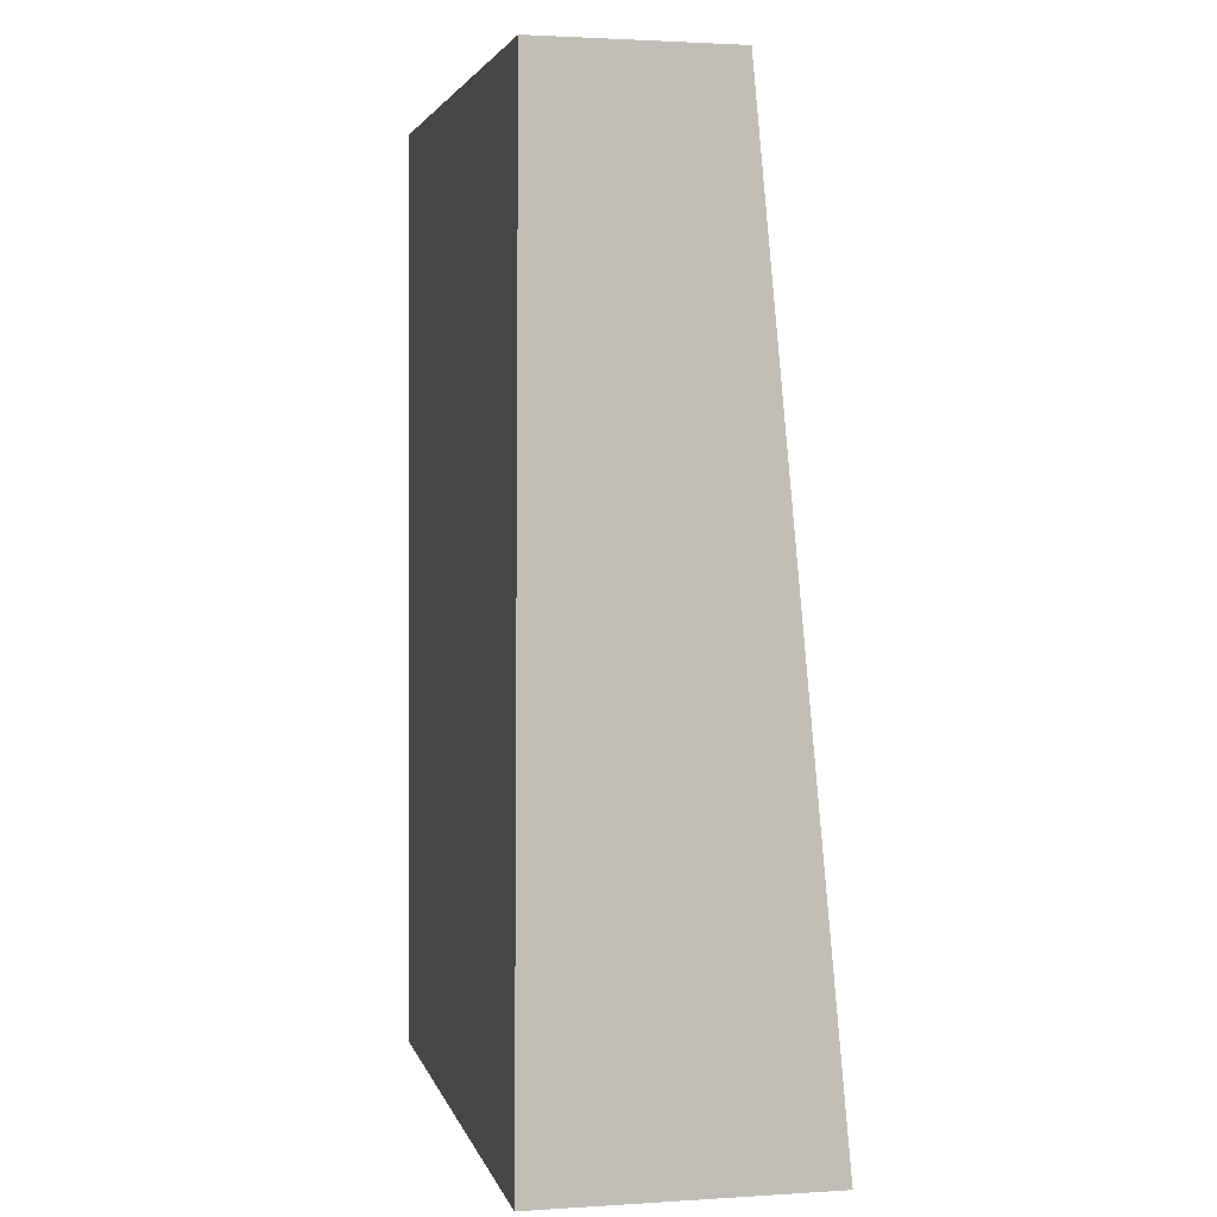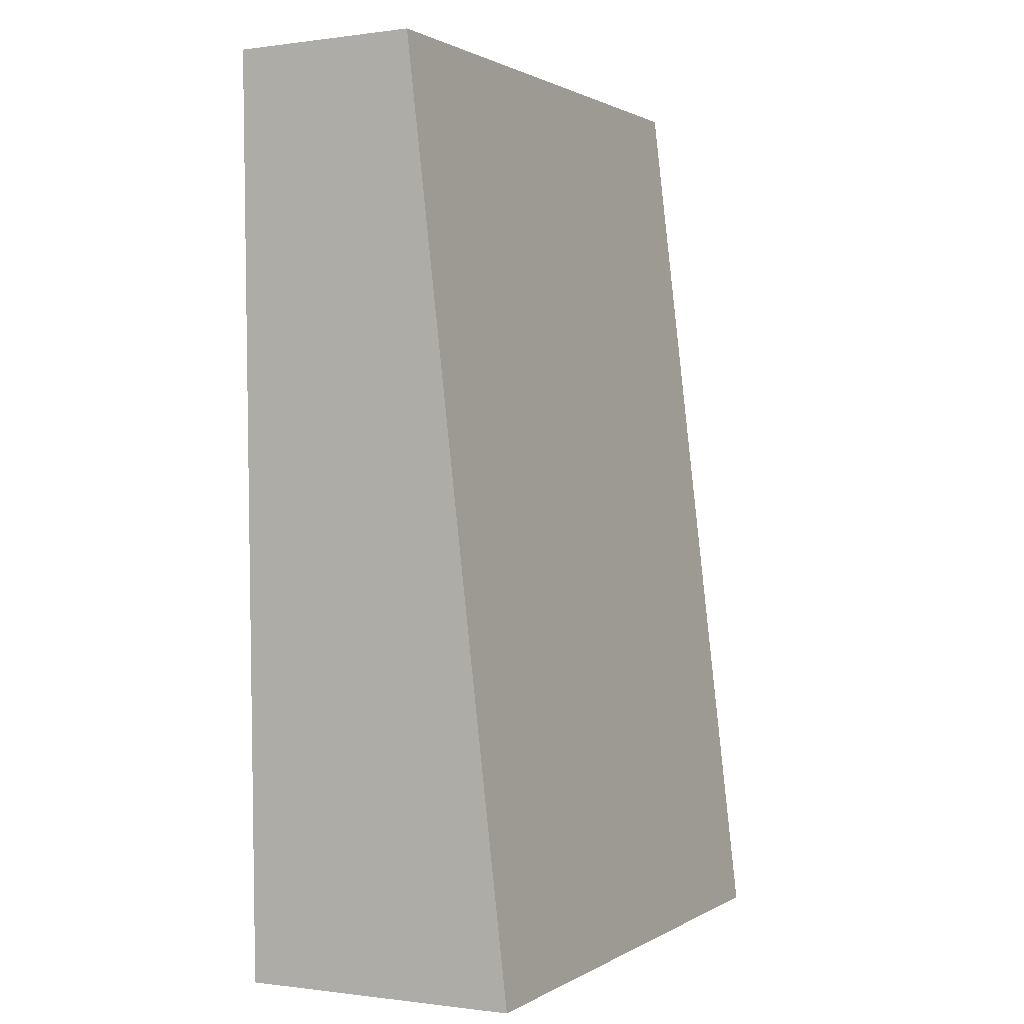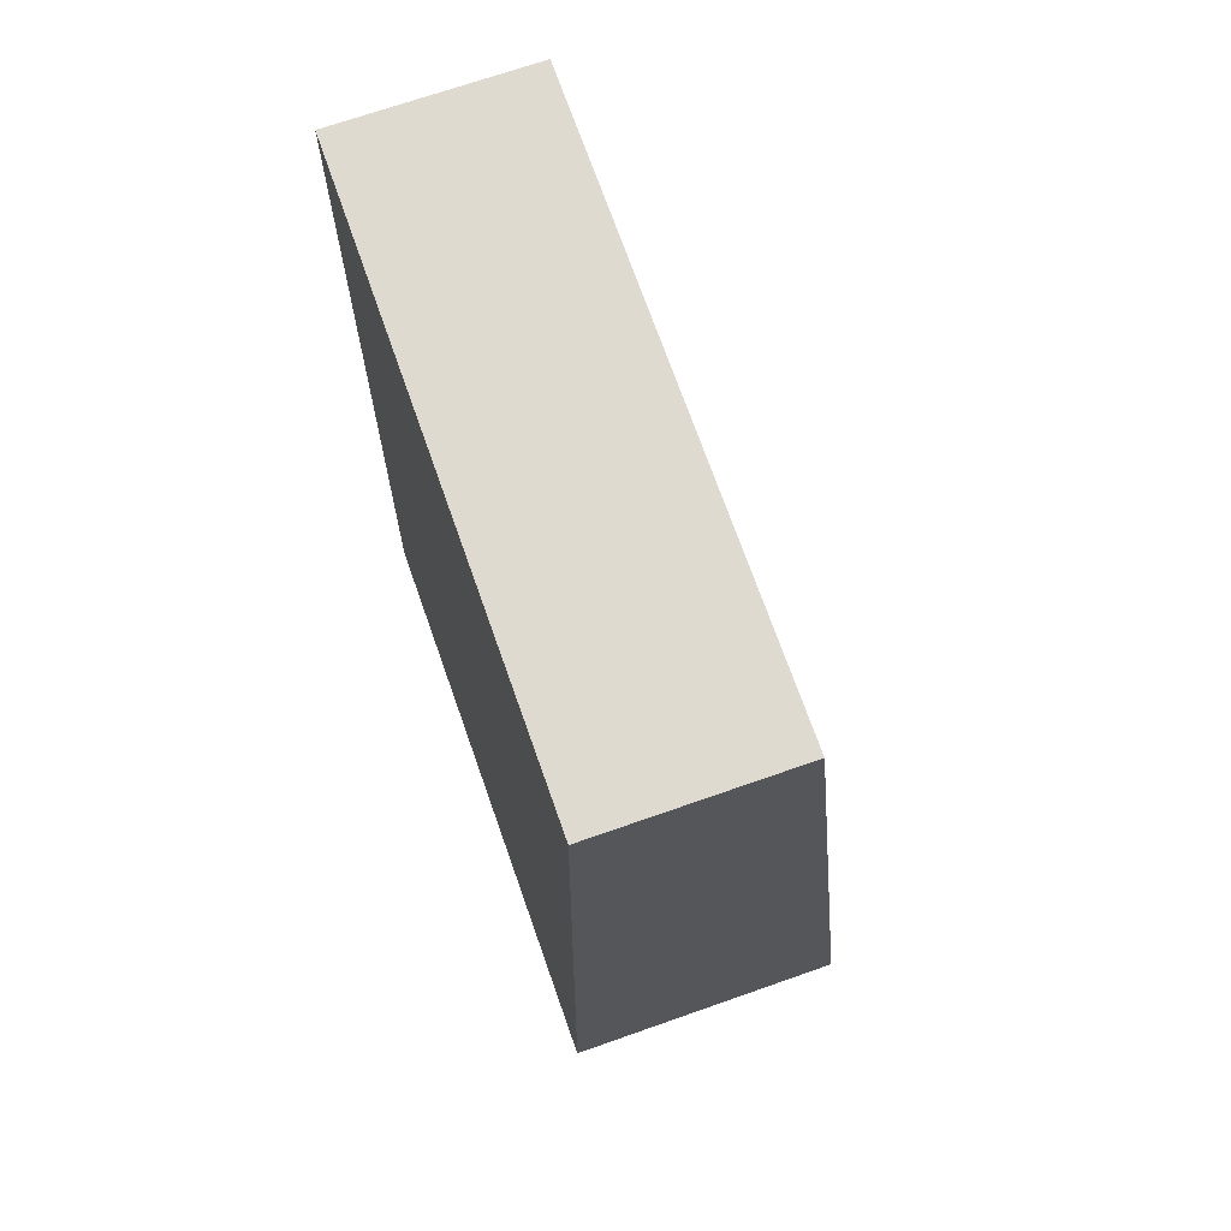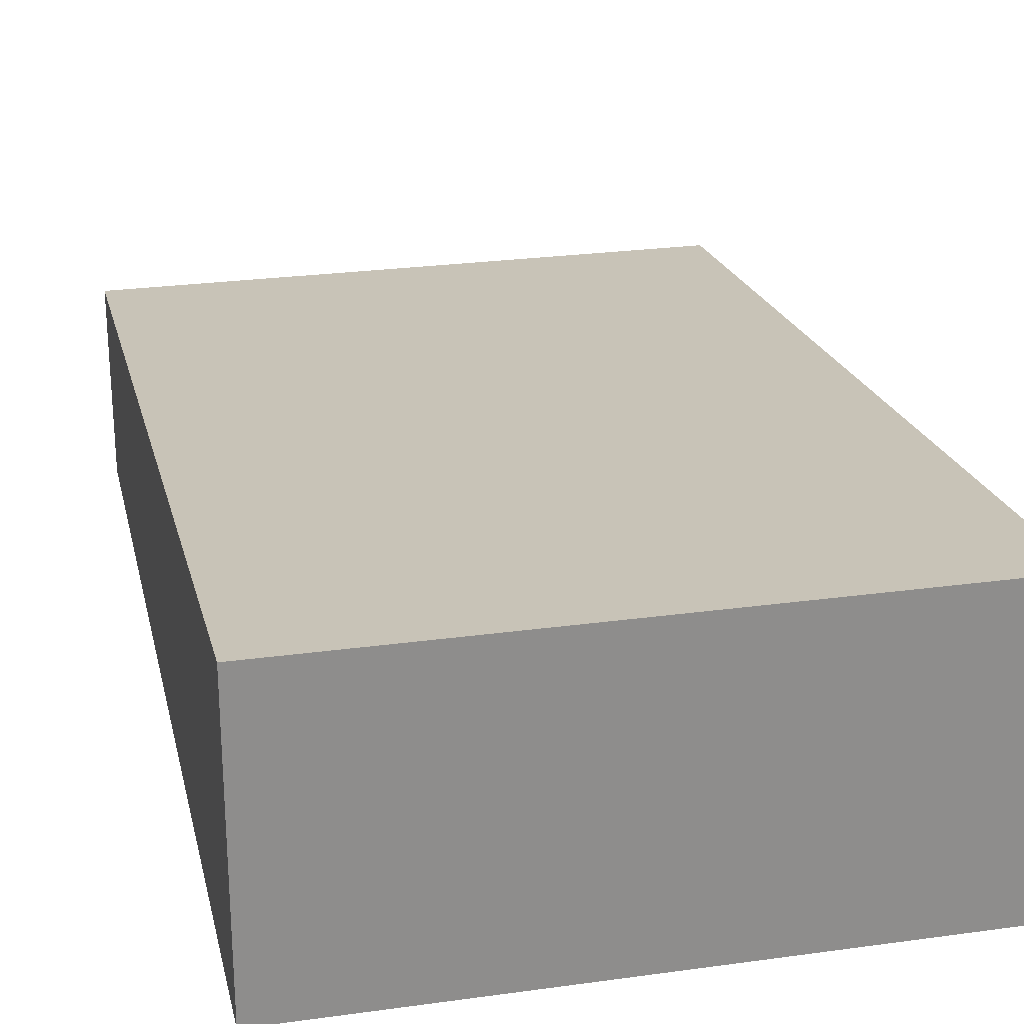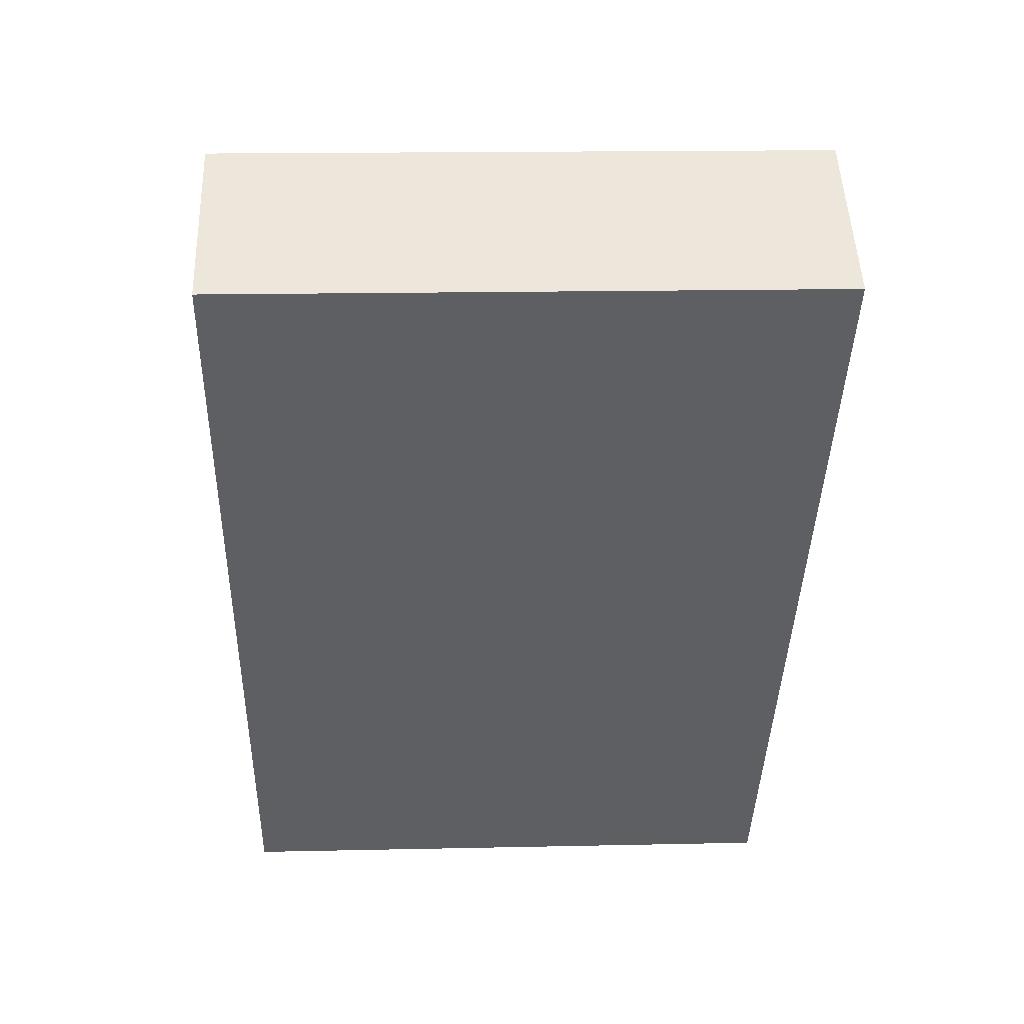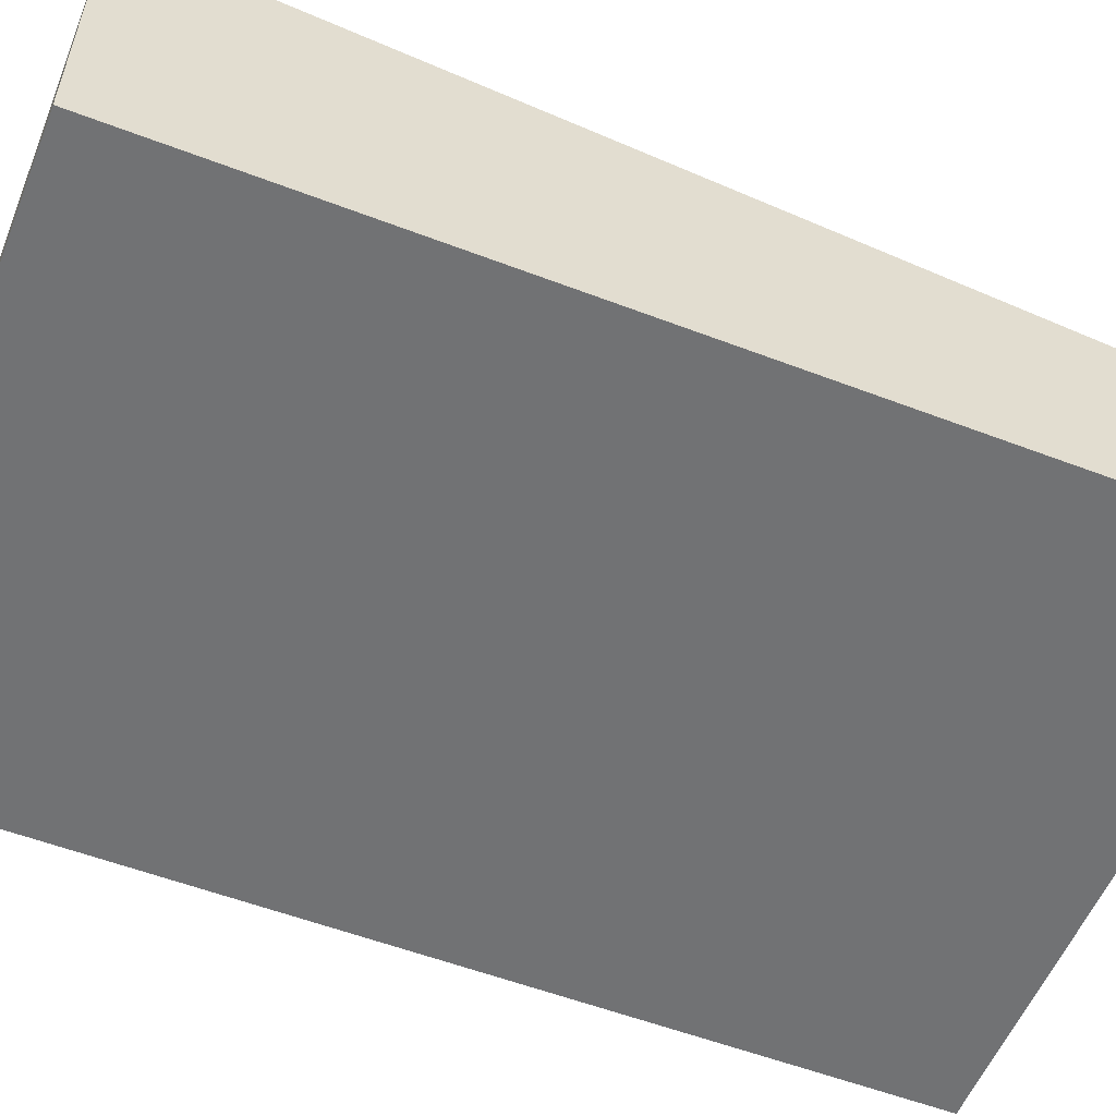
<metadata>
{"format":"obj","ext":"obj","renderer":"f3d","projection":"perspective","resolution":1024,"background":"white","views":[{"elev":2.0,"azim":77.1,"up":"+Z"},{"elev":-0.4,"azim":117.5,"up":"+Z"},{"elev":69.9,"azim":70.6,"up":"+Z"},{"elev":25.6,"azim":168.9,"up":"+Y"},{"elev":49.7,"azim":-2.1,"up":"+Z"},{"elev":-55.6,"azim":-110.5,"up":"+Y"}]}
</metadata>
<code>
v  4.135 1.391 5.173
v  0.154 1.283 6.318
v  4.161 1.283 6.224
v  4.027 1.846 0.74
v  4.007 1.932 -0.098
v  0 1.932 1.183e-16
v  4.161 -3.811e-16 6.224
v  4.135 -3.168e-16 5.173
v  4.027 -4.531e-17 0.74
v  4.007 6.001e-18 -0.098
v  0 0 0
v  0.154 -3.869e-16 6.318
g defaultobject
f 1 2 3
f 2 1 4
f 2 4 5
f 2 5 6
f 7 1 3
f 1 7 8
f 1 8 4
f 4 8 9
f 4 9 5
f 5 9 10
f 10 6 5
f 6 10 11
f 11 2 6
f 2 11 12
f 12 3 2
f 3 12 7
f 9 11 10
f 11 9 8
f 11 8 7
f 11 7 12

</code>
